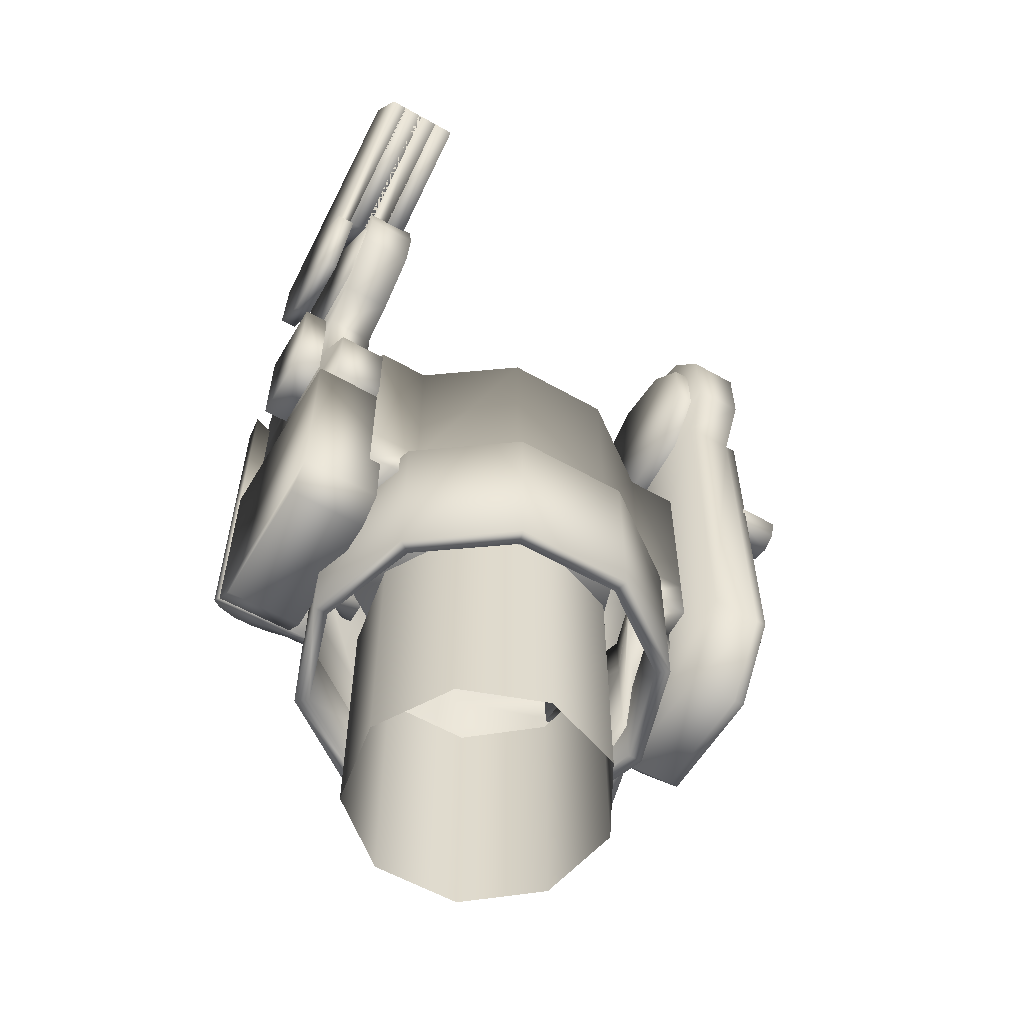
<metadata>
{"format":"obj","ext":"obj","renderer":"f3d","projection":"perspective","resolution":1024,"background":"white","views":[{"elev":-57.9,"azim":-30.5,"up":"+Y"}]}
</metadata>
<code>
v  0.04942 -0.0002009 -0.02779
v  0.04942 0.01669 -0.02121
v  0.06176 0.01669 -0.02121
v  0.06176 -0.0002009 -0.02779
v  0.04942 0.02567 -0.004562
v  0.06176 0.02567 -0.004562
v  0.04942 0.02255 0.01437
v  0.06176 0.02255 0.01437
v  0.04942 0.008786 0.02673
v  0.06176 0.008786 0.02673
v  0.04942 -0.009187 0.02673
v  0.06176 -0.009187 0.02673
v  0.04942 -0.02296 0.01437
v  0.06176 -0.02296 0.01437
v  0.04942 -0.02608 -0.004562
v  0.06176 -0.02608 -0.004562
v  0.04942 -0.01709 -0.02121
v  0.06176 -0.01709 -0.02121
v  0.0542 0.01378 -0.01751
v  0.0542 0.02122 -0.003722
v  0.0542 0.01864 0.01195
v  0.0542 -0.02162 -0.003722
v  0.0542 0.007239 0.02218
v  0.0542 -0.007641 0.02218
v  0.0542 -0.01904 0.01195
v  0.0542 -0.01418 -0.01751
v  0.0542 -0.0002009 -0.02295
v  0.06176 0.01181 -0.01499
v  0.06176 -0.0002009 -0.01966
v  0.06176 0.0182 -0.003151
v  0.06176 0.01598 0.01031
v  0.06176 0.006188 0.01909
v  0.06176 -0.00659 0.01909
v  0.06176 -0.01638 0.01031
v  0.06176 -0.0186 -0.003152
v  0.06176 -0.01221 -0.01499
v  -0.0775 0.02348 -0.001917
v  -0.0775 0.01305 -0.01844
v  -0.0775 -0.006377 -0.02059
v  -0.0775 -0.02017 -0.006749
v  -0.0775 -0.01794 0.01267
v  -0.0775 -0.001376 0.02303
v  -0.0775 0.004232 0.02048
v  -0.0775 0.05243 0.04407
v  -0.0775 0.02906 0.05835
v  -0.0709 -0.006377 -0.02059
v  -0.0709 0.01305 -0.01844
v  -0.0709 0.02348 -0.001917
v  -0.0709 -0.02017 -0.006749
v  -0.0709 0.004232 0.02048
v  -0.0709 -0.001376 0.02303
v  -0.0709 -0.01794 0.01267
v  -0.0709 0.05243 0.04407
v  -0.0709 0.02906 0.05835
v  -0.08758 0.02348 -0.001917
v  -0.08758 0.01305 -0.01844
v  -0.08758 -0.006377 -0.02059
v  -0.08758 -0.02017 -0.006749
v  -0.08758 -0.01794 0.01267
v  -0.08758 -0.001376 0.02303
v  -0.08758 0.004232 0.02048
v  -0.08758 0.05243 0.04407
v  -0.08758 0.02906 0.05835
v  -0.0826 -0.006377 -0.02059
v  -0.0826 0.01305 -0.01844
v  -0.0826 0.02348 -0.001917
v  -0.0826 -0.02017 -0.006749
v  -0.0826 0.004232 0.02048
v  -0.0826 -0.001376 0.02303
v  -0.0826 -0.01794 0.01267
v  -0.0826 0.05243 0.04407
v  -0.0826 0.02906 0.05835
v  -0.06241 0.0004497 0.01582
v  -0.06241 0.01328 0.009639
v  -0.0712 0.01328 0.009639
v  -0.0712 0.0004498 0.01582
v  -0.06241 0.01644 -0.00424
v  -0.0712 0.01644 -0.00424
v  -0.06241 0.007568 -0.01537
v  -0.0712 0.007568 -0.01537
v  -0.06241 -0.006668 -0.01537
v  -0.0712 -0.006668 -0.01537
v  -0.06241 -0.01554 -0.00424
v  -0.0712 -0.01554 -0.00424
v  -0.06241 -0.01238 0.009639
v  -0.0712 -0.01238 0.009639
v  -0.08294 0.05243 0.04407
v  -0.08294 0.02348 -0.001917
v  -0.08294 0.004232 0.02048
v  -0.08294 0.02906 0.05835
v  -0.07115 0.05243 0.04407
v  -0.07115 0.02348 -0.001917
v  -0.07115 0.004232 0.02048
v  -0.07115 0.02906 0.05835
v  -0.07635 0.004232 0.02048
v  -0.07635 0.02348 -0.001917
v  -0.07635 0.05243 0.04407
v  -0.07635 0.02906 0.05835
v  -0.06456 0.004232 0.02048
v  -0.06456 0.02348 -0.001917
v  -0.06456 0.05243 0.04407
v  -0.06456 0.02906 0.05835
v  0.08416 -0.07175 0.01331
v  0.08416 -0.06582 0.02488
v  0.08416 -0.07094 0.02323
v  0.08416 -0.0734 0.01844
v  0.08416 -0.06102 0.02243
v  0.08416 -0.05012 0.006076
v  0.08416 -0.05177 0.0112
v  0.08416 -0.05771 -0.0003686
v  0.08416 -0.05258 0.001283
v  0.08416 -0.0625 0.002089
v  0.0719 -0.06102 0.02243
v  0.0719 -0.06582 0.02488
v  0.0719 -0.07094 0.02323
v  0.0719 -0.0734 0.01844
v  0.0719 -0.07175 0.01331
v  0.0719 -0.0625 0.002089
v  0.0719 -0.05771 -0.0003686
v  0.0719 -0.05258 0.001283
v  0.0719 -0.05012 0.006076
v  0.0719 -0.05177 0.0112
v  -0.06188 0.02587 -0.006258
v  -0.07713 0.02587 -0.006258
v  -0.07713 0.02588 0.006476
v  -0.06188 0.02588 0.006476
v  -0.07713 0.02062 -0.01678
v  -0.07713 0.02063 0.01699
v  -0.06188 0.02063 0.01699
v  -0.06188 0.02062 -0.01678
v  -0.07713 0.009512 -0.02491
v  -0.07713 0.009522 0.02512
v  -0.06188 0.009522 0.02512
v  -0.06188 0.009512 -0.02491
v  -0.07713 -8.023e-05 -0.02805
v  -0.07713 -7.09e-05 0.02685
v  -0.06188 -7.087e-05 0.02685
v  -0.06188 -8.023e-05 -0.02805
v  -0.07713 -0.0112 -0.03326
v  -0.07713 -0.01119 0.02442
v  -0.06188 -0.01119 0.02442
v  -0.06188 -0.0112 -0.03326
v  -0.07713 -0.02386 -0.03969
v  -0.07713 -0.02385 0.01092
v  -0.06188 -0.02385 0.01092
v  -0.06188 -0.02386 -0.03969
v  -0.07678 -0.03203 -0.04558
v  -0.07678 -0.03202 0.0007814
v  -0.06216 -0.03202 0.0007814
v  -0.06216 -0.03203 -0.04558
v  -0.07678 -0.05363 -0.04558
v  -0.07678 -0.05362 0.0007814
v  -0.06216 -0.05362 0.0007814
v  -0.06216 -0.05363 -0.04558
v  -0.07678 -0.06723 -0.04558
v  -0.07678 -0.06722 0.01436
v  -0.06216 -0.06722 0.01436
v  -0.06216 -0.06723 -0.04558
v  -0.07678 -0.09289 -0.04558
v  -0.07678 -0.09025 0.01436
v  -0.06216 -0.09025 0.01436
v  -0.06216 -0.09289 -0.04558
v  -0.08189 -0.09033 0.01243
v  -0.05829 -0.09033 0.01243
v  -0.05829 -0.09034 -0.04366
v  -0.08189 -0.09034 -0.04366
v  -0.05829 -0.147 -0.04366
v  -0.08189 -0.147 -0.04366
v  -0.05829 -0.147 0.01243
v  -0.08189 -0.147 0.01243
v  -0.05829 -0.1533 -0.03606
v  -0.08189 -0.1533 -0.03606
v  -0.05829 -0.1533 0.004833
v  -0.08189 -0.1533 0.004833
v  -0.08189 -0.1418 -0.04868
v  -0.07854 -0.137 -0.05339
v  -0.05227 -0.1466 -0.04376
v  -0.08189 -0.1466 -0.04376
v  -0.07187 -0.1329 -0.05757
v  -0.0661 -0.1329 -0.05757
v  -0.06098 -0.1345 -0.05591
v  -0.05586 -0.1383 -0.05216
v  -0.04676 -0.1383 -0.05216
v  -0.04676 -0.1151 -0.05216
v  -0.05227 -0.1152 -0.04376
v  -0.08189 -0.08835 -0.04376
v  -0.08189 -0.08858 -0.04868
v  -0.07854 -0.09217 -0.05339
v  -0.07187 -0.09652 -0.05757
v  -0.0661 -0.09652 -0.05757
v  -0.06098 -0.09816 -0.05591
v  -0.05586 -0.09341 -0.05216
v  -0.03496 -0.05685 -0.05212
v  -0.03496 -0.05868 -0.04434
v  -0.03496 -0.115 -0.04372
v  -0.03496 -0.115 -0.05212
v  -0.0531 -0.05884 -0.04438
v  -0.08189 -0.0368 -0.04376
v  -0.08189 -0.04205 -0.04868
v  -0.07854 -0.0485 -0.05339
v  -0.05586 -0.0573 -0.05216
v  -0.04676 -0.05701 -0.05216
v  0.03465 -0.1144 -0.0457
v  0.009606 -0.1144 -0.0639
v  0.009606 -0.06271 -0.0639
v  0.03465 -0.06271 -0.0457
v  -0.02135 -0.1144 -0.0639
v  -0.02135 -0.06271 -0.0639
v  -0.04639 -0.1144 -0.0457
v  -0.04639 -0.06271 -0.0457
v  -0.04639 -0.1144 0.01318
v  -0.02135 -0.1144 0.03137
v  -0.02135 -0.06271 0.03137
v  -0.04639 -0.06271 0.01318
v  0.009606 -0.1144 0.03137
v  0.009606 -0.06271 0.03137
v  0.03465 -0.1144 0.01318
v  0.03465 -0.06271 0.01318
v  0.04422 -0.1144 -0.01626
v  0.05013 -0.1212 -0.01626
v  0.03943 -0.1212 -0.04918
v  0.01143 -0.1212 -0.06952
v  -0.02318 -0.1212 -0.06952
v  -0.05118 -0.1212 -0.04918
v  -0.05596 -0.1144 -0.01626
v  -0.06187 -0.1212 -0.01626
v  -0.05118 -0.1212 0.01665
v  -0.02318 -0.1212 0.03699
v  0.01143 -0.1212 0.03699
v  0.03943 -0.1212 0.01665
v  0.05013 -0.1712 -0.01626
v  0.03943 -0.1712 -0.04918
v  0.01143 -0.1712 -0.06952
v  -0.02318 -0.1712 -0.06952
v  -0.05118 -0.1712 -0.04918
v  -0.06187 -0.1712 -0.01626
v  -0.05118 -0.1712 0.01665
v  -0.02318 -0.1712 0.03699
v  0.01143 -0.1712 0.03699
v  0.03943 -0.1712 0.01665
v  0.02847 -0.06271 -0.04121
v  0.03657 -0.06271 -0.01626
v  0.04422 -0.06271 -0.01626
v  0.007244 -0.06271 -0.05663
v  -0.01899 -0.06271 -0.05663
v  -0.04021 -0.06271 -0.04121
v  -0.04832 -0.06271 -0.01626
v  -0.05596 -0.06271 -0.01626
v  -0.04021 -0.06271 0.008685
v  -0.01899 -0.06271 0.0241
v  0.007244 -0.06271 0.0241
v  0.02847 -0.06271 0.008685
v  0.02847 -0.1156 -0.04121
v  0.03657 -0.1156 -0.01626
v  0.007244 -0.1156 -0.05663
v  -0.01899 -0.1156 -0.05663
v  -0.04021 -0.1156 -0.04121
v  -0.04832 -0.1156 -0.01626
v  -0.04021 -0.1156 0.008685
v  -0.01899 -0.1156 0.0241
v  0.007244 -0.1156 0.0241
v  0.02847 -0.1156 0.008685
v  0.04561 -0.1712 -0.01626
v  0.03578 -0.1712 -0.04653
v  0.01004 -0.1712 -0.06523
v  -0.02178 -0.1712 -0.06523
v  -0.04752 -0.1712 -0.04653
v  -0.05736 -0.1712 -0.01626
v  -0.04752 -0.1712 0.014
v  -0.02178 -0.1712 0.0327
v  0.01004 -0.1712 0.0327
v  0.03578 -0.1712 0.014
v  0.04561 -0.1484 -0.01626
v  0.03578 -0.1484 -0.04653
v  0.01004 -0.1484 -0.06523
v  -0.02178 -0.1484 -0.06523
v  -0.04752 -0.1484 -0.04653
v  -0.05736 -0.1484 -0.01626
v  -0.04752 -0.1484 0.014
v  -0.02178 -0.1484 0.0327
v  0.01004 -0.1484 0.0327
v  0.03578 -0.1484 0.014
v  0.0501 -0.1775 -0.03668
v  0.05011 -0.157 -0.01626
v  0.04422 -0.157 -0.01626
v  0.03465 -0.1775 -0.03668
v  0.0501 -0.06271 -0.0457
v  0.0501 -0.1144 -0.0457
v  0.05011 -0.06271 -0.01626
v  -0.06185 -0.1144 -0.0457
v  -0.06185 -0.06271 -0.0457
v  -0.06185 -0.1288 -0.01626
v  -0.06185 -0.1288 -0.0457
v  -0.04639 -0.1288 -0.0457
v  -0.05596 -0.1288 -0.01626
v  -0.06185 -0.06271 -0.01626
v  -0.06185 -0.1288 0.01318
v  -0.04639 -0.1288 0.01318
v  -0.06185 -0.06271 0.01318
v  -0.06185 -0.1144 0.01318
v  0.0501 -0.1144 0.01318
v  0.0501 -0.06271 0.01318
v  0.0501 -0.1366 0.004151
v  0.03465 -0.1366 0.004151
v  0.05011 -0.1144 -0.01626
v  -0.06185 -0.1144 -0.01626
v  0.03465 -0.1288 -0.0457
v  0.04422 -0.1288 -0.01626
v  0.0501 -0.1288 -0.0457
v  0.05011 -0.1288 -0.01626
v  0.0501 -0.1288 0.01318
v  0.03465 -0.1288 0.01318
v  0.03465 -0.1299 -0.03659
v  0.04422 -0.1299 -0.01626
v  0.0501 -0.1299 -0.03659
v  0.05011 -0.1299 -0.01626
v  0.0501 -0.1299 0.00406
v  0.03465 -0.1299 0.00406
v  0.01897 -0.2232 0.01366
v  0.03211 -0.2232 -0.009163
v  0.03211 -0.1483 -0.009163
v  0.01897 -0.1483 0.01366
v  -0.005769 -0.2232 0.02269
v  -0.005769 -0.1483 0.02269
v  -0.03052 -0.2232 0.01371
v  -0.03052 -0.1483 0.01371
v  -0.04371 -0.2232 -0.009086
v  -0.04371 -0.1483 -0.009086
v  -0.03917 -0.2232 -0.03502
v  -0.03917 -0.1483 -0.03502
v  -0.01901 -0.2232 -0.05197
v  -0.01901 -0.1483 -0.05197
v  0.007321 -0.2232 -0.052
v  0.007321 -0.1483 -0.052
v  0.02751 -0.2232 -0.03509
v  0.02751 -0.1483 -0.03509
v  -0.08465 -0.05839 -0.0277
v  -0.08465 -0.05838 -0.003523
v  -0.08465 -0.02574 -0.003523
v  -0.08465 -0.02574 -0.0277
v  -0.07594 -0.02574 -0.003523
v  -0.07594 -0.02574 -0.0277
v  -0.07594 -0.05839 -0.0277
v  -0.07594 -0.05838 -0.003523
v  0.0696 0.03321 -0.006258
v  0.05435 0.03321 -0.006258
v  0.05435 0.03322 0.006476
v  0.0696 0.03322 0.006476
v  0.05435 0.02708 -0.02134
v  0.05435 0.02709 0.02156
v  0.0696 0.02709 0.02156
v  0.0696 0.02708 -0.02134
v  0.05435 0.009931 -0.04563
v  0.05435 0.009941 0.03275
v  0.0696 0.009941 0.03275
v  0.0696 0.009931 -0.04563
v  0.05435 -0.01062 -0.04563
v  0.05435 -0.01061 0.03275
v  0.0696 -0.01061 0.03275
v  0.0696 -0.01062 -0.04563
v  0.05435 -0.02512 -0.04563
v  0.05435 -0.02511 0.02437
v  0.0696 -0.02511 0.02437
v  0.0696 -0.02512 -0.04563
v  0.05435 -0.1328 -0.04563
v  0.05435 -0.1328 0.02437
v  0.0696 -0.1328 0.02437
v  0.07277 -0.1328 0.02437
v  0.07277 -0.1328 -0.04563
v  0.07277 -0.02512 -0.04563
v  0.07277 -0.02511 0.02437
v  0.0696 -0.1328 -0.04563
v  0.05435 -0.1558 -0.02946
v  0.05435 -0.1558 0.008194
v  0.0696 -0.1558 0.008194
v  0.07277 -0.1558 0.008194
v  0.07277 -0.1558 -0.02946
v  0.0696 -0.1558 -0.02946
g r_scap_r_scapMesh
f 1 2 3
f 3 4 1
f 2 5 6
f 6 3 2
f 5 7 8
f 8 6 5
f 7 9 10
f 10 8 7
f 9 11 12
f 12 10 9
f 11 13 14
f 14 12 11
f 13 15 16
f 16 14 13
f 15 17 18
f 18 16 15
f 17 1 4
f 4 18 17
f 15 13 11
f 11 2 15
f 11 9 7
f 7 2 11
f 7 5 2
f 15 2 1
f 1 17 15
f 19 20 21
f 21 22 19
f 21 23 24
f 24 22 21
f 24 25 22
f 19 22 26
f 26 27 19
f 4 3 28
f 28 29 4
f 3 6 30
f 30 28 3
f 6 8 31
f 31 30 6
f 8 10 32
f 32 31 8
f 10 12 33
f 33 32 10
f 12 14 34
f 34 33 12
f 14 16 35
f 35 34 14
f 16 18 36
f 36 35 16
f 18 4 29
f 29 36 18
f 29 28 19
f 19 27 29
f 28 30 20
f 20 19 28
f 30 31 21
f 21 20 30
f 31 32 23
f 23 21 31
f 32 33 24
f 24 23 32
f 33 34 25
f 25 24 33
f 34 35 22
f 22 25 34
f 35 36 26
f 26 22 35
f 36 29 27
f 27 26 36
f 37 38 39
f 39 40 37
f 40 41 42
f 42 37 40
f 37 42 43
f 44 37 43
f 43 45 44
f 46 47 48
f 48 49 46
f 48 50 51
f 51 49 48
f 51 52 49
f 50 48 53
f 53 54 50
f 51 50 43
f 43 42 51
f 48 47 38
f 38 37 48
f 47 46 39
f 39 38 47
f 46 49 40
f 40 39 46
f 52 51 42
f 42 41 52
f 49 52 41
f 41 40 49
f 50 54 45
f 45 43 50
f 54 53 44
f 44 45 54
f 53 48 37
f 37 44 53
f 55 56 57
f 57 58 55
f 58 59 60
f 60 55 58
f 55 60 61
f 62 55 61
f 61 63 62
f 64 65 66
f 66 67 64
f 66 68 69
f 69 67 66
f 69 70 67
f 68 66 71
f 71 72 68
f 69 68 61
f 61 60 69
f 66 65 56
f 56 55 66
f 65 64 57
f 57 56 65
f 64 67 58
f 58 57 64
f 70 69 60
f 60 59 70
f 67 70 59
f 59 58 67
f 68 72 63
f 63 61 68
f 72 71 62
f 62 63 72
f 71 66 55
f 55 62 71
f 73 74 75
f 75 76 73
f 74 77 78
f 78 75 74
f 77 79 80
f 80 78 77
f 79 81 82
f 82 80 79
f 81 83 84
f 84 82 81
f 83 85 86
f 86 84 83
f 85 73 76
f 76 86 85
f 83 81 79
f 79 73 83
f 79 77 74
f 74 73 79
f 85 83 73
f 75 78 80
f 80 86 75
f 80 82 84
f 84 86 80
f 76 75 86
f 87 88 89
f 89 90 87
f 91 92 93
f 93 94 91
f 95 96 97
f 97 98 95
f 99 100 101
f 101 102 99
f 95 98 90
f 90 89 95
f 98 97 87
f 87 90 98
f 97 96 88
f 88 87 97
f 96 95 89
f 89 88 96
f 99 102 94
f 94 93 99
f 102 101 91
f 91 94 102
f 101 100 92
f 92 91 101
f 100 99 93
f 93 92 100
f 103 104 105
f 105 106 103
f 107 104 103
f 108 109 110
f 110 111 108
f 109 112 112
f 112 110 109
f 103 112 109
f 109 107 103
f 113 114 104
f 104 107 113
f 114 115 105
f 105 104 114
f 115 116 106
f 106 105 115
f 116 117 103
f 103 106 116
f 118 119 110
f 110 112 118
f 119 120 111
f 111 110 119
f 120 121 108
f 108 111 120
f 121 122 109
f 109 108 121
f 118 118 112
f 112 112 118
f 122 113 107
f 107 109 122
f 117 118 112
f 112 103 117
f 123 124 125
f 125 126 123
f 127 128 125
f 125 124 127
f 128 129 126
f 126 125 128
f 129 130 123
f 123 126 129
f 130 127 124
f 124 123 130
f 131 132 128
f 128 127 131
f 132 133 129
f 129 128 132
f 133 134 130
f 130 129 133
f 134 131 127
f 127 130 134
f 135 136 132
f 132 131 135
f 136 137 133
f 133 132 136
f 137 138 134
f 134 133 137
f 138 135 131
f 131 134 138
f 139 140 136
f 136 135 139
f 140 141 137
f 137 136 140
f 141 142 138
f 138 137 141
f 142 139 135
f 135 138 142
f 143 144 140
f 140 139 143
f 144 145 141
f 141 140 144
f 145 146 142
f 142 141 145
f 146 143 139
f 139 142 146
f 147 148 144
f 144 143 147
f 148 149 145
f 145 144 148
f 149 150 146
f 146 145 149
f 150 147 143
f 143 146 150
f 151 152 148
f 148 147 151
f 152 153 149
f 149 148 152
f 153 154 150
f 150 149 153
f 154 151 147
f 147 150 154
f 155 156 152
f 152 151 155
f 156 157 153
f 153 152 156
f 157 158 154
f 154 153 157
f 158 155 151
f 151 154 158
f 159 160 156
f 156 155 159
f 160 161 157
f 157 156 160
f 161 162 158
f 158 157 161
f 162 159 155
f 155 158 162
f 160 159 162
f 162 161 160
f 163 164 165
f 165 166 163
f 167 168 166
f 166 165 167
f 169 167 165
f 165 164 169
f 170 169 164
f 164 163 170
f 168 170 163
f 163 166 168
f 171 172 168
f 168 167 171
f 173 171 167
f 167 169 173
f 174 173 169
f 169 170 174
f 172 174 170
f 170 168 172
f 172 171 173
f 173 174 172
f 175 176 177
f 177 178 175
f 179 180 177
f 177 176 179
f 181 182 177
f 177 180 181
f 183 177 182
f 184 185 177
f 177 183 184
f 185 186 178
f 178 177 185
f 186 187 175
f 175 178 186
f 187 188 176
f 176 175 187
f 189 190 180
f 180 179 189
f 190 191 181
f 181 180 190
f 192 184 183
f 183 182 192
f 188 189 179
f 179 176 188
f 191 192 182
f 182 181 191
f 193 194 195
f 195 196 193
f 197 198 186
f 186 185 197
f 198 199 187
f 187 186 198
f 199 200 188
f 188 187 199
f 201 202 184
f 184 192 201
f 201 192 188
f 188 200 201
f 190 188 192
f 192 191 190
f 189 188 190
f 196 195 185
f 185 184 196
f 193 196 184
f 184 202 193
f 194 193 202
f 202 197 194
f 195 194 197
f 197 185 195
f 199 197 201
f 201 200 199
f 199 198 197
f 202 201 197
f 203 204 205
f 205 206 203
f 204 207 208
f 208 205 204
f 207 209 210
f 210 208 207
f 211 212 213
f 213 214 211
f 212 215 216
f 216 213 212
f 215 217 218
f 218 216 215
f 203 219 220
f 220 221 203
f 204 203 221
f 221 222 204
f 207 204 222
f 222 223 207
f 209 207 223
f 223 224 209
f 225 209 224
f 224 226 225
f 211 225 226
f 226 227 211
f 212 211 227
f 227 228 212
f 215 212 228
f 228 229 215
f 217 215 229
f 229 230 217
f 219 217 230
f 230 220 219
f 221 220 231
f 231 232 221
f 222 221 232
f 232 233 222
f 223 222 233
f 233 234 223
f 224 223 234
f 234 235 224
f 226 224 235
f 235 236 226
f 227 226 236
f 236 237 227
f 228 227 237
f 237 238 228
f 229 228 238
f 238 239 229
f 230 229 239
f 239 240 230
f 220 230 240
f 240 231 220
f 241 242 243
f 243 206 241
f 244 241 206
f 206 205 244
f 245 244 205
f 205 208 245
f 246 245 208
f 208 210 246
f 247 246 210
f 210 248 247
f 249 247 248
f 248 214 249
f 250 249 214
f 214 213 250
f 251 250 213
f 213 216 251
f 252 251 216
f 216 218 252
f 242 252 218
f 218 243 242
f 253 254 242
f 242 241 253
f 255 253 241
f 241 244 255
f 256 255 244
f 244 245 256
f 257 256 245
f 245 246 257
f 258 257 246
f 246 247 258
f 259 258 247
f 247 249 259
f 260 259 249
f 249 250 260
f 261 260 250
f 250 251 261
f 262 261 251
f 251 252 262
f 254 262 252
f 252 242 254
f 257 254 255
f 255 256 257
f 259 254 257
f 257 258 259
f 261 254 259
f 259 260 261
f 261 262 254
f 253 255 254
f 263 264 232
f 232 231 263
f 264 265 233
f 233 232 264
f 265 266 234
f 234 233 265
f 266 267 235
f 235 234 266
f 267 268 236
f 236 235 267
f 268 269 237
f 237 236 268
f 269 270 238
f 238 237 269
f 270 271 239
f 239 238 270
f 271 272 240
f 240 239 271
f 272 263 231
f 231 240 272
f 273 274 264
f 264 263 273
f 274 275 265
f 265 264 274
f 275 276 266
f 266 265 275
f 276 277 267
f 267 266 276
f 277 278 268
f 268 267 277
f 278 279 269
f 269 268 278
f 279 280 270
f 270 269 279
f 280 281 271
f 271 270 280
f 281 282 272
f 272 271 281
f 282 273 263
f 263 272 282
f 283 284 285
f 285 286 283
f 287 288 203
f 203 206 287
f 289 287 206
f 206 243 289
f 290 291 210
f 210 209 290
f 292 293 294
f 294 295 292
f 291 296 248
f 248 210 291
f 297 292 295
f 295 298 297
f 299 300 211
f 211 214 299
f 296 299 214
f 214 248 296
f 301 302 218
f 218 217 301
f 284 303 304
f 304 285 284
f 302 289 243
f 243 218 302
f 302 305 287
f 287 289 302
f 302 301 305
f 288 287 305
f 299 290 306
f 306 300 299
f 296 291 290
f 290 299 296
f 307 308 219
f 219 203 307
f 309 307 203
f 203 288 309
f 310 309 288
f 288 305 310
f 311 310 305
f 305 301 311
f 312 311 301
f 301 217 312
f 308 312 217
f 217 219 308
f 295 294 209
f 209 225 295
f 298 295 225
f 225 211 298
f 297 298 211
f 211 300 297
f 292 297 300
f 300 306 292
f 293 292 306
f 306 290 293
f 294 293 290
f 290 209 294
f 313 314 308
f 308 307 313
f 315 313 307
f 307 309 315
f 316 315 309
f 309 310 316
f 317 316 310
f 310 311 317
f 318 317 311
f 311 312 318
f 314 318 312
f 312 308 314
f 286 285 314
f 314 313 286
f 283 286 313
f 313 315 283
f 284 283 315
f 315 316 284
f 303 284 316
f 316 317 303
f 304 303 317
f 317 318 304
f 285 304 318
f 318 314 285
f 319 320 321
f 321 322 319
f 323 319 322
f 322 324 323
f 325 323 324
f 324 326 325
f 327 325 326
f 326 328 327
f 329 327 328
f 328 330 329
f 331 329 330
f 330 332 331
f 333 331 332
f 332 334 333
f 335 333 334
f 334 336 335
f 320 335 336
f 336 321 320
f 337 338 339
f 339 340 337
f 341 342 340
f 340 339 341
f 342 343 337
f 337 340 342
f 343 344 338
f 338 337 343
f 344 341 339
f 339 338 344
f 345 346 347
f 347 348 345
f 349 350 347
f 347 346 349
f 350 351 348
f 348 347 350
f 351 352 345
f 345 348 351
f 352 349 346
f 346 345 352
f 353 354 350
f 350 349 353
f 354 355 351
f 351 350 354
f 355 356 352
f 352 351 355
f 356 353 349
f 349 352 356
f 357 358 354
f 354 353 357
f 358 359 355
f 355 354 358
f 359 360 356
f 356 355 359
f 360 357 353
f 353 356 360
f 361 362 358
f 358 357 361
f 362 363 359
f 359 358 362
f 363 364 360
f 360 359 363
f 364 361 357
f 357 360 364
f 365 366 362
f 362 361 365
f 366 367 363
f 363 362 366
f 368 369 370
f 370 371 368
f 372 365 361
f 361 364 372
f 373 374 366
f 366 365 373
f 374 375 367
f 367 366 374
f 376 377 369
f 369 368 376
f 378 373 365
f 365 372 378
f 374 373 378
f 378 375 374
f 371 370 364
f 364 363 371
f 368 371 363
f 363 367 368
f 376 368 367
f 367 375 376
f 377 376 375
f 375 378 377
f 369 377 378
f 378 372 369
f 370 369 372
f 372 364 370

</code>
